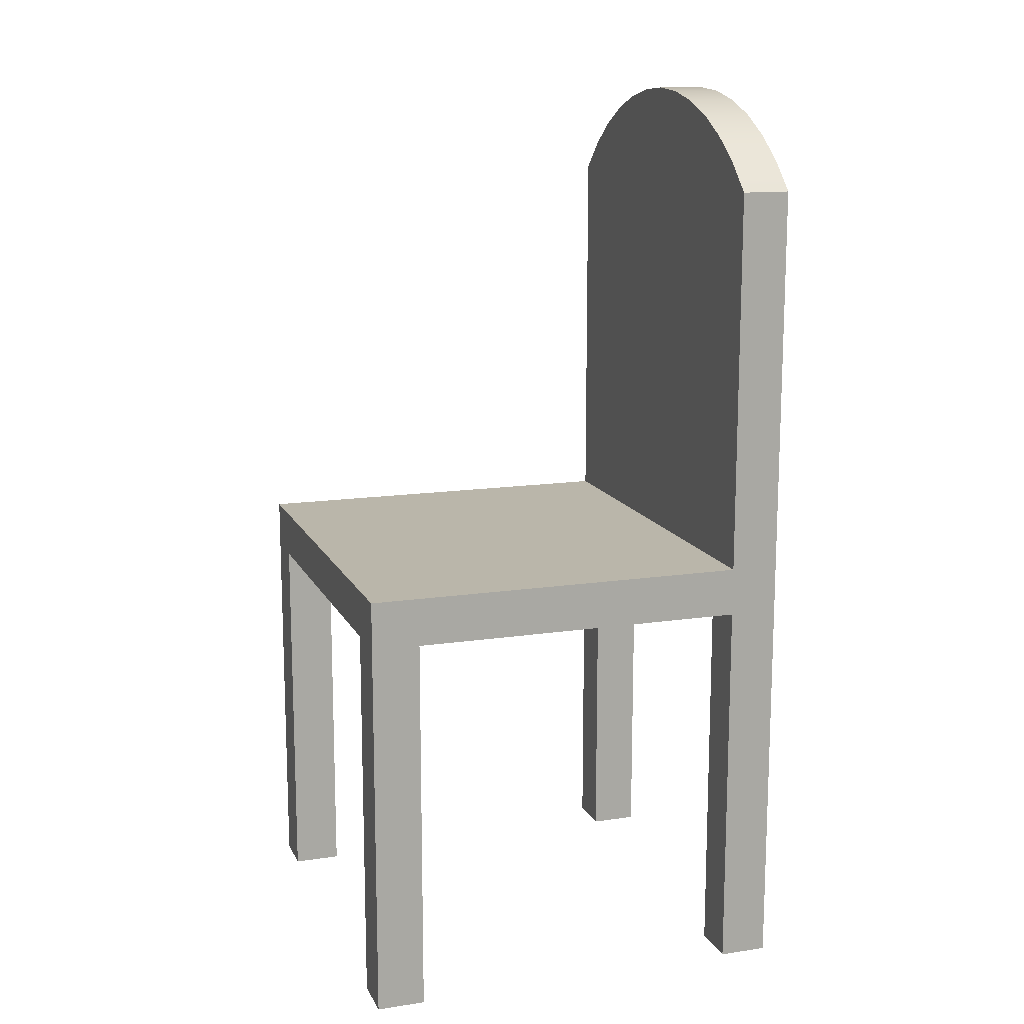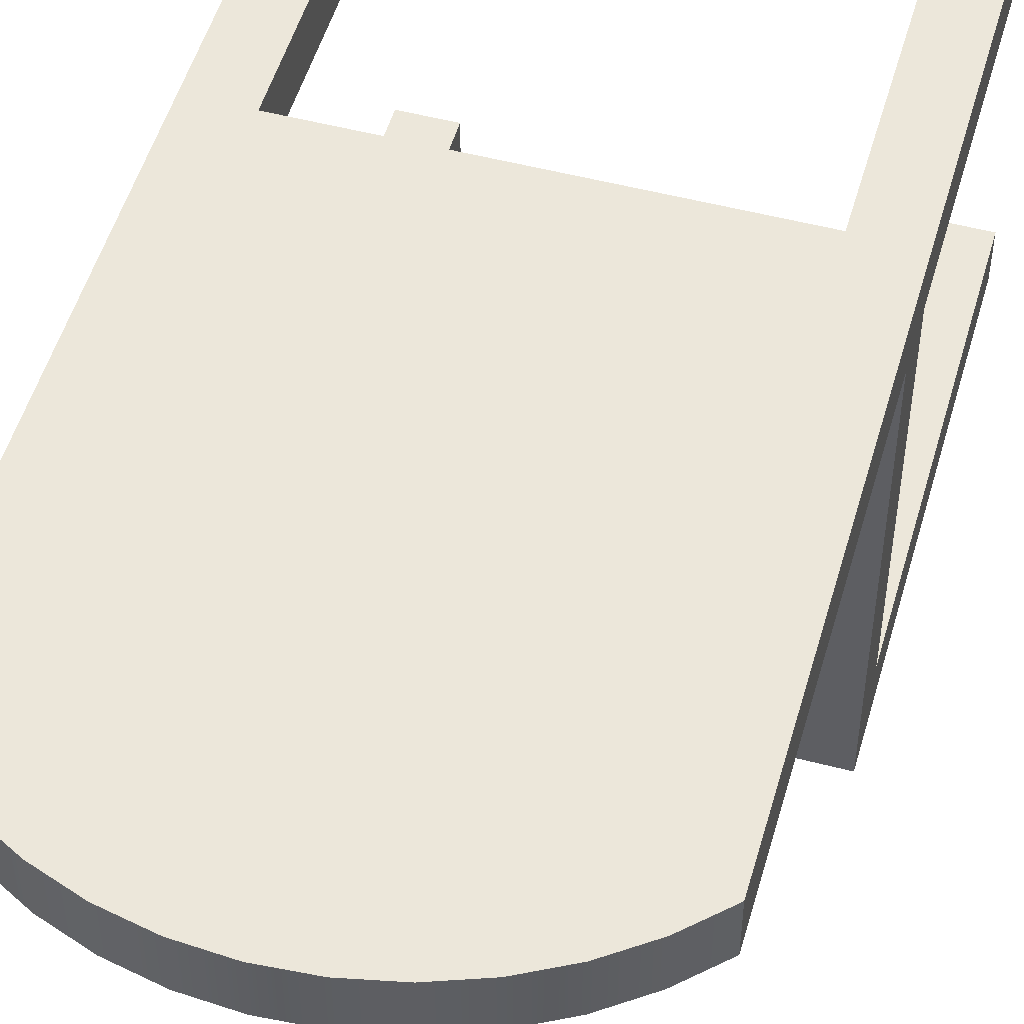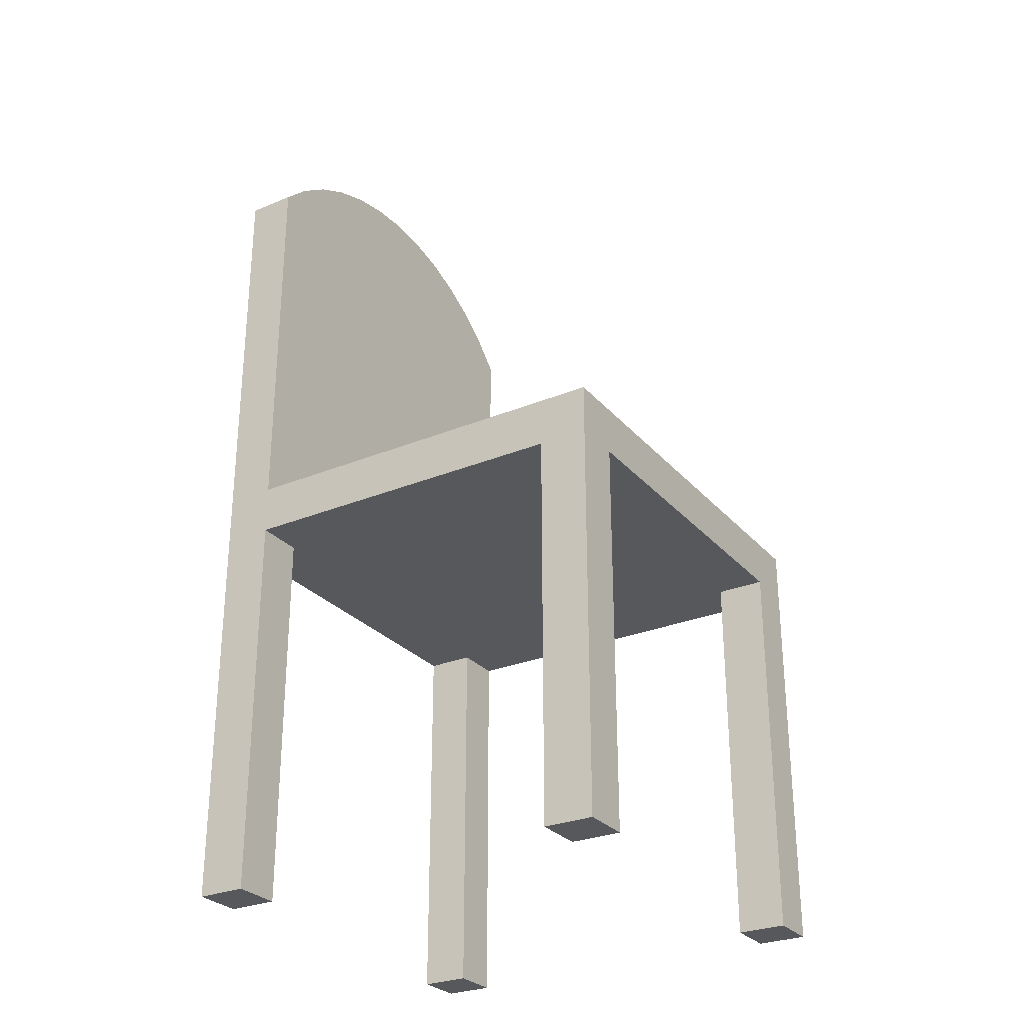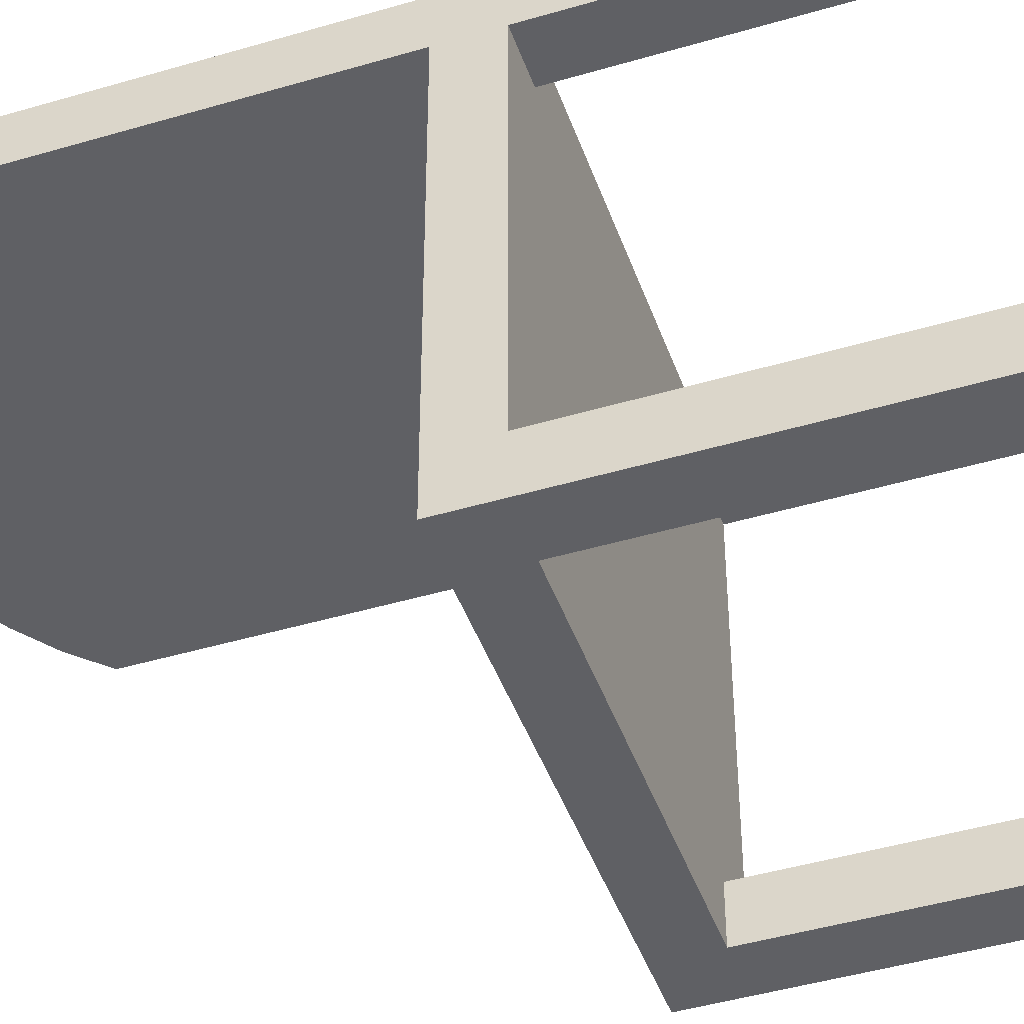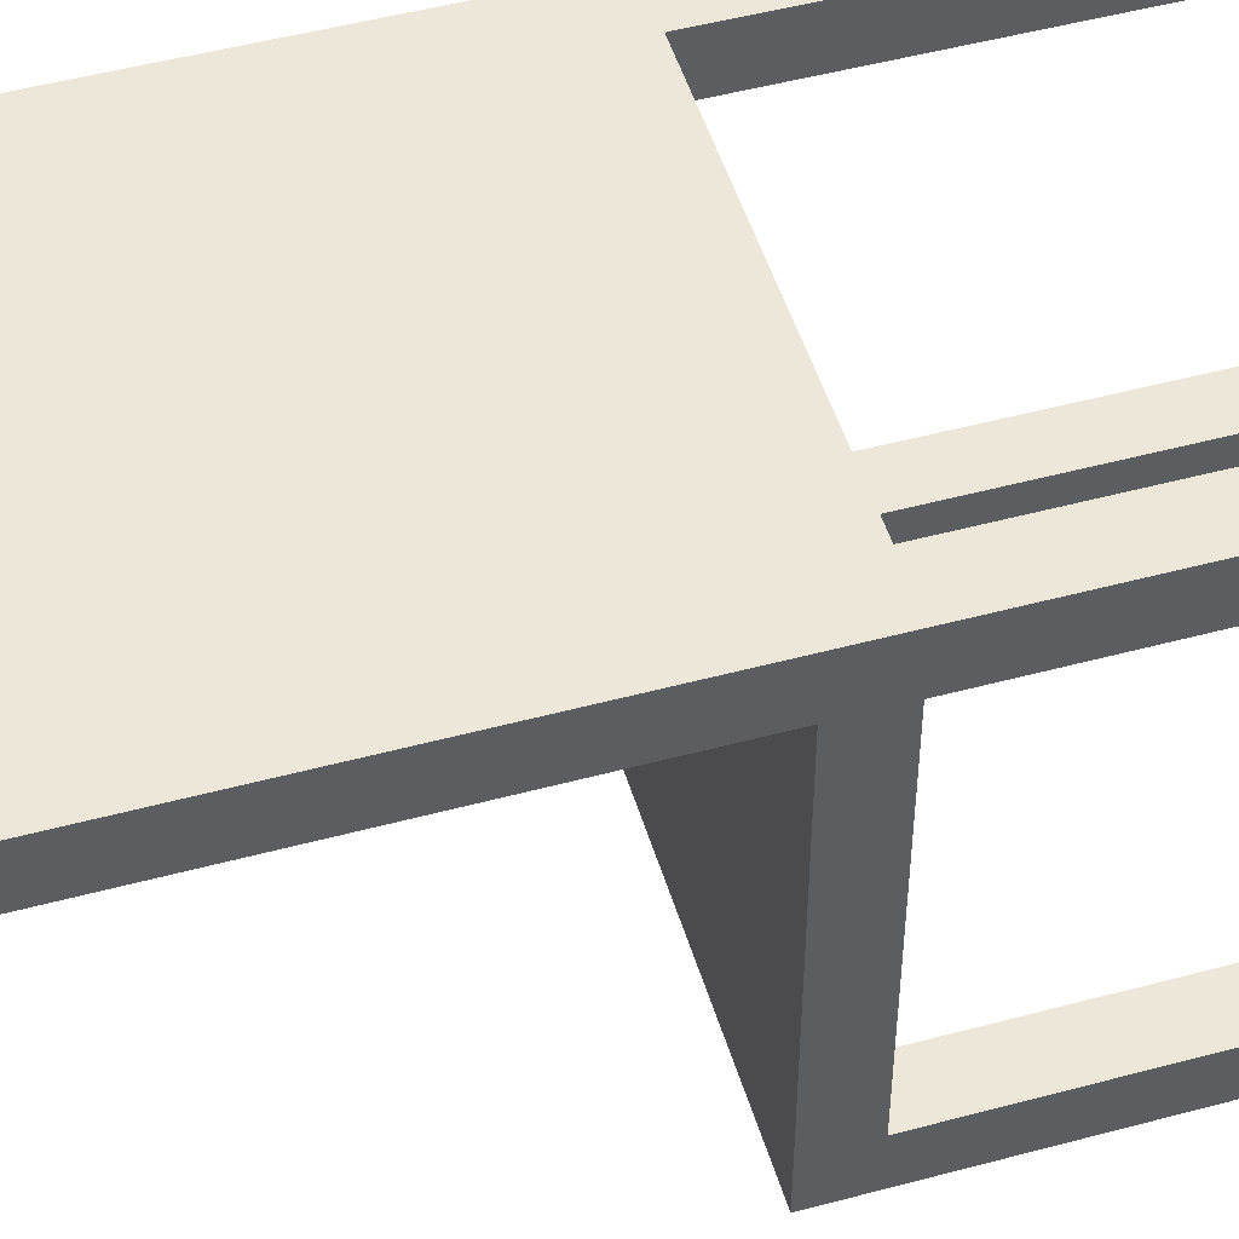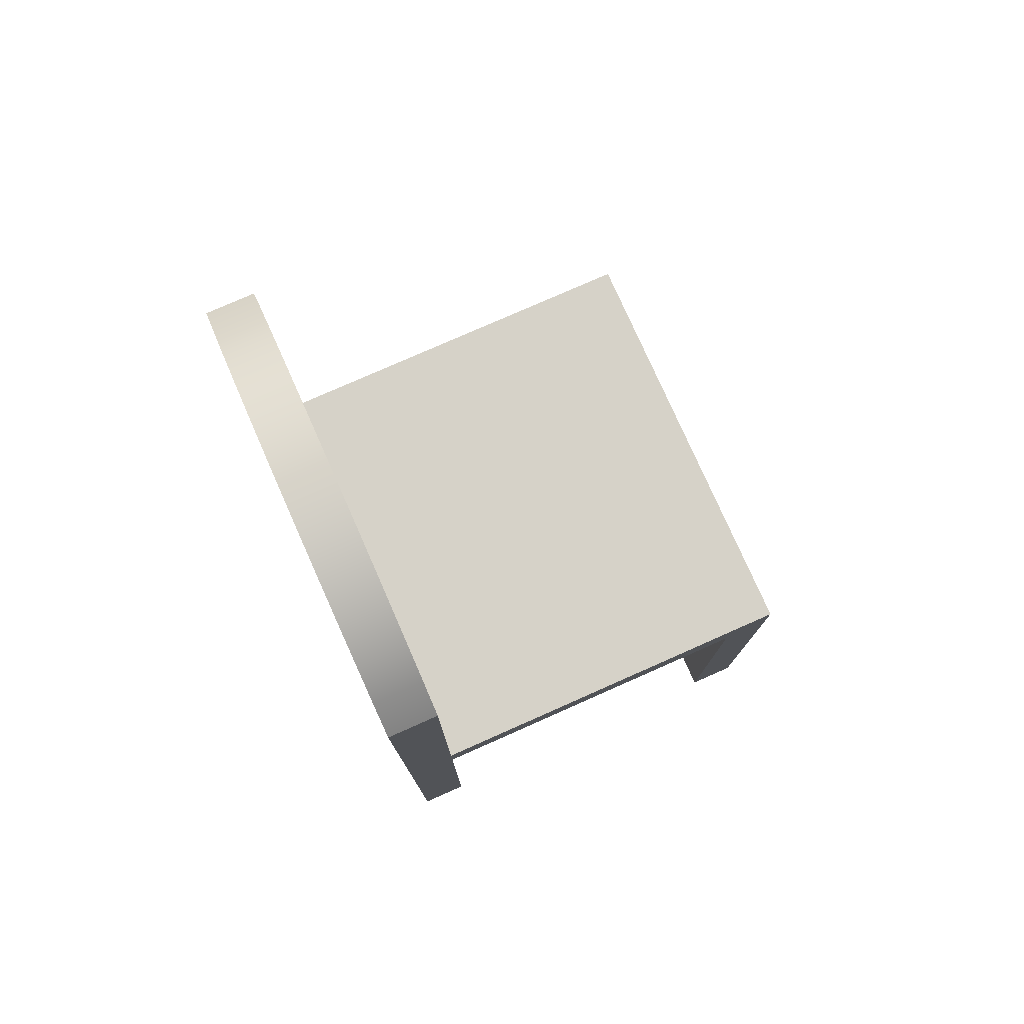
<metadata>
{"format":"obj","ext":"obj","renderer":"f3d","projection":"perspective","resolution":1024,"background":"white","views":[{"elev":13.8,"azim":-108.5,"up":"+Y"},{"elev":51.5,"azim":-164.1,"up":"+Z"},{"elev":-28.3,"azim":122.0,"up":"+Y"},{"elev":-44.8,"azim":-71.0,"up":"+Z"},{"elev":49.8,"azim":-106.5,"up":"+Z"},{"elev":77.5,"azim":66.1,"up":"+Y"}]}
</metadata>
<code>
v -0.1968 -0.06288 -0.2737
v -0.153 -0.4564 -0.2737
v -0.1968 -0.4564 -0.2737
v -0.153 -0.1066 -0.2737
v 0.153 -0.1066 -0.2737
v 0.1968 -0.4564 -0.2737
v 0.153 -0.4564 -0.2737
v 0.1968 -0.06288 -0.2737
v 0.1968 0.2869 0.1199
v 0.1968 -0.06288 0.07615
v 0.1968 0.2869 0.07615
v 0.1968 -0.1066 0.07615
v 0.1968 -0.4564 0.07615
v 0.1968 -0.4564 0.1199
v 0.1968 -0.1066 -0.2299
v 0.1968 -0.4564 -0.2299
v 0.153 -0.4564 -0.2299
v 0.153 -0.1066 -0.2299
v -0.1968 -0.1066 0.07615
v -0.153 -0.1066 -0.2299
v -0.153 -0.1066 0.07615
v -0.1968 -0.1066 -0.2299
v -0.153 -0.1066 0.1199
v 0.153 -0.1066 0.07615
v 0.153 -0.1066 0.1199
v -0.153 -0.4564 -0.2299
v -0.1968 -0.4564 -0.2299
v -0.1968 -0.4564 0.1199
v -0.1968 -0.4564 0.07615
v -0.1968 -0.06288 0.07615
v -0.1968 0.2869 0.07615
v -0.1968 0.2869 0.1199
v 0.1702 0.3126 0.07615
v 0.1702 0.3126 0.1199
v 0.153 -0.4564 0.1199
v -0.1702 0.3126 0.1199
v -0.1403 0.3342 0.1199
v 0.1403 0.3342 0.1199
v -0.1077 0.3515 0.1199
v 0.1077 0.3515 0.1199
v 0.07296 0.3641 0.1199
v -0.07296 0.3641 0.1199
v -0.03684 0.3718 0.1199
v 0.03684 0.3718 0.1199
v -0 0.3744 0.1199
v -0.153 -0.4564 0.1199
v 0.153 -0.4564 0.07615
v -0.1702 0.3126 0.07615
v -0.1403 0.3342 0.07615
v 0.1403 0.3342 0.07615
v -0.1077 0.3515 0.07615
v 0.1077 0.3515 0.07615
v -0.07296 0.3641 0.07615
v 0.07296 0.3641 0.07615
v -0.03684 0.3718 0.07615
v 0.03684 0.3718 0.07615
v -0 0.3744 0.07615
v -0.153 -0.4564 0.07615
g SketchUp_ID2
f 1 2 3
f 2 1 4
f 4 1 5
f 5 6 7
f 6 5 8
f 8 5 1
f 9 10 11
f 10 9 12
f 12 9 13
f 13 9 14
f 8 15 6
f 15 8 10
f 15 10 12
f 16 6 15
f 17 6 16
f 6 17 7
f 17 5 7
f 5 17 18
f 19 20 21
f 20 19 22
f 23 24 25
f 24 23 18
f 18 23 5
f 5 23 4
f 4 23 21
f 4 21 20
f 24 15 12
f 15 24 18
f 20 2 4
f 2 20 26
f 27 2 26
f 2 27 3
f 28 19 29
f 19 28 30
f 30 28 31
f 31 28 32
f 27 1 3
f 1 27 22
f 1 22 30
f 30 22 19
f 1 10 8
f 10 1 30
f 33 9 11
f 9 33 34
f 9 35 14
f 35 9 25
f 25 9 23
f 23 9 32
f 32 9 36
f 36 9 34
f 36 34 37
f 37 34 38
f 37 38 39
f 39 38 40
f 39 40 41
f 39 41 42
f 42 41 43
f 43 41 44
f 43 44 45
f 23 28 46
f 28 23 32
f 35 13 14
f 13 35 47
f 24 13 47
f 13 24 12
f 15 17 16
f 17 15 18
f 31 10 30
f 10 31 11
f 11 31 48
f 11 48 33
f 33 48 49
f 33 49 50
f 50 49 51
f 50 51 52
f 52 51 53
f 52 53 54
f 54 53 55
f 54 55 56
f 56 55 57
f 35 24 47
f 24 35 25
f 23 58 21
f 58 23 46
f 19 58 29
f 58 19 21
f 20 27 26
f 27 20 22
f 31 36 48
f 36 31 32
f 28 58 46
f 58 28 29
f 50 34 33
f 34 50 38
f 52 38 50
f 38 52 40
f 54 40 52
f 40 54 41
f 56 41 54
f 41 56 44
f 57 44 56
f 44 57 45
f 55 45 57
f 45 55 43
f 53 43 55
f 43 53 42
f 51 42 53
f 42 51 39
f 49 39 51
f 39 49 37
f 48 37 49
f 37 48 36

</code>
